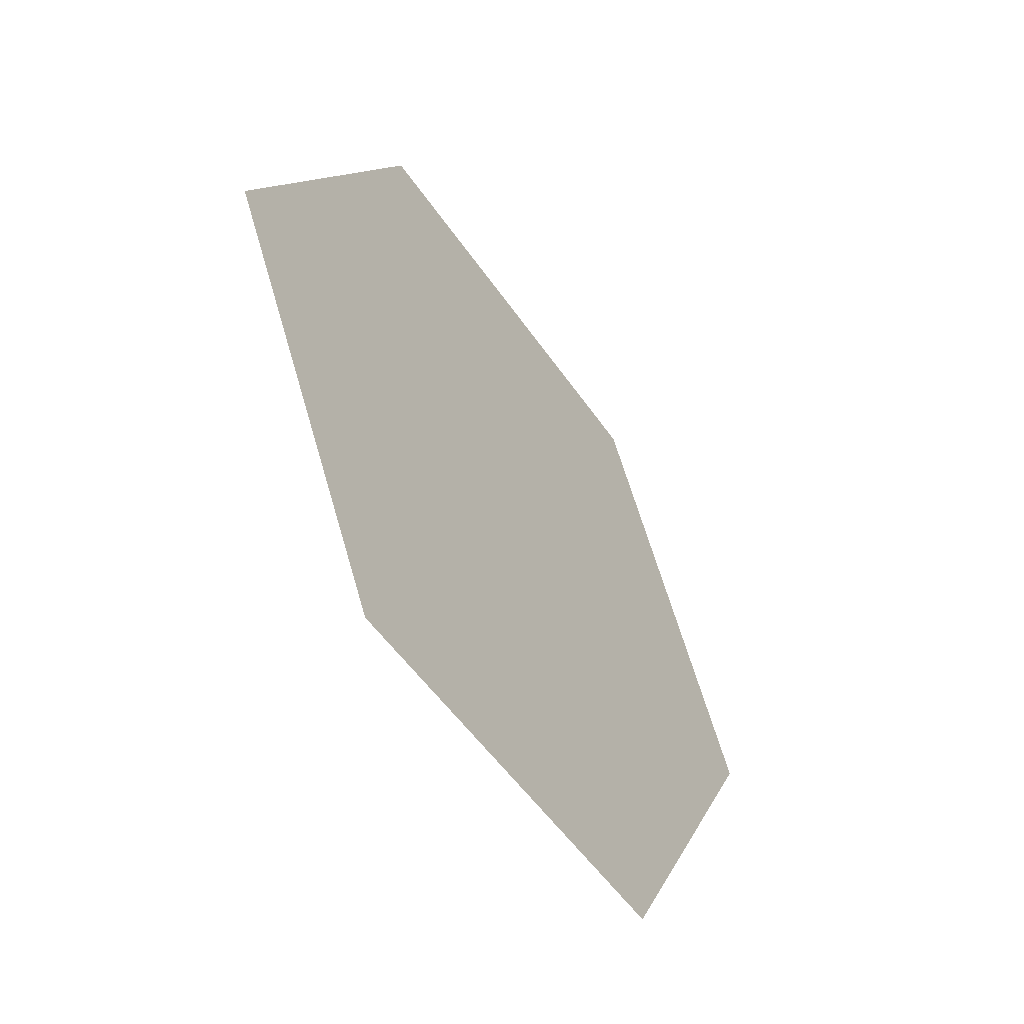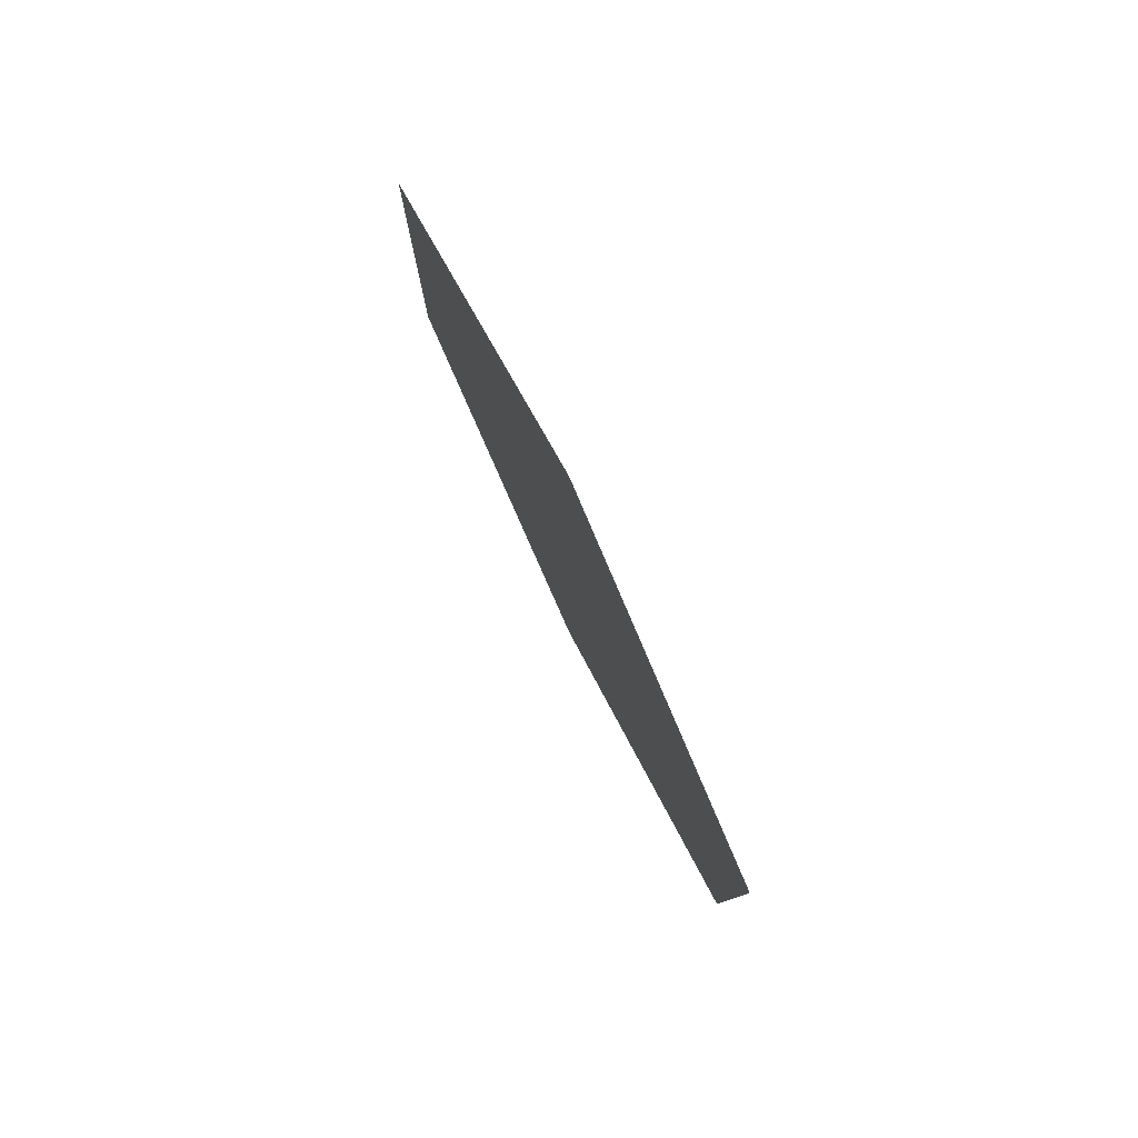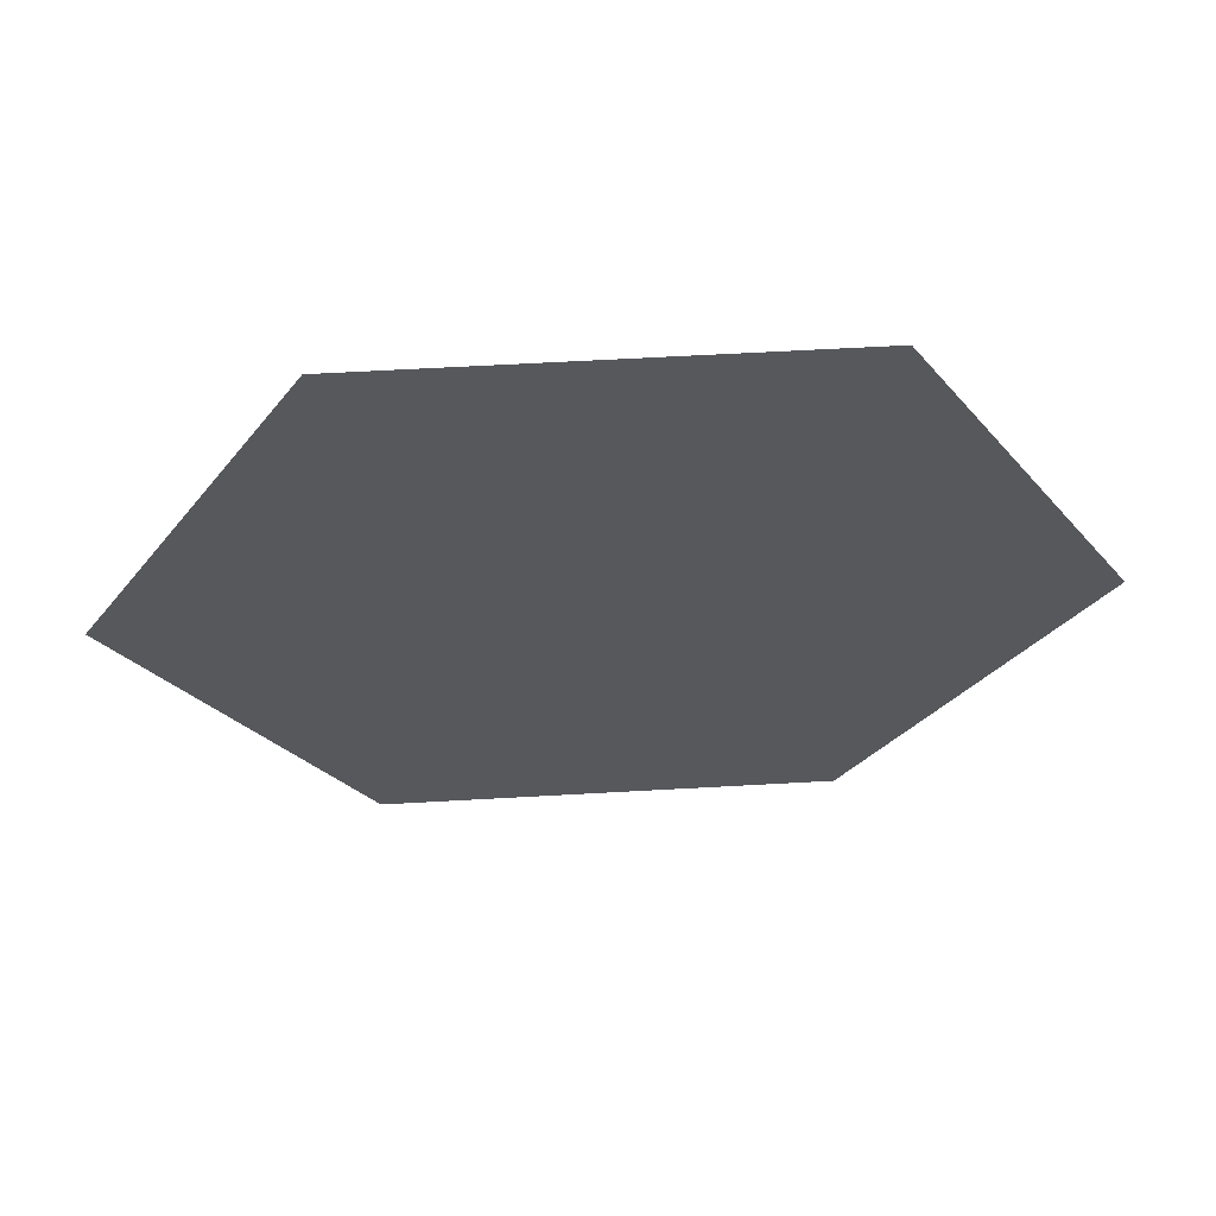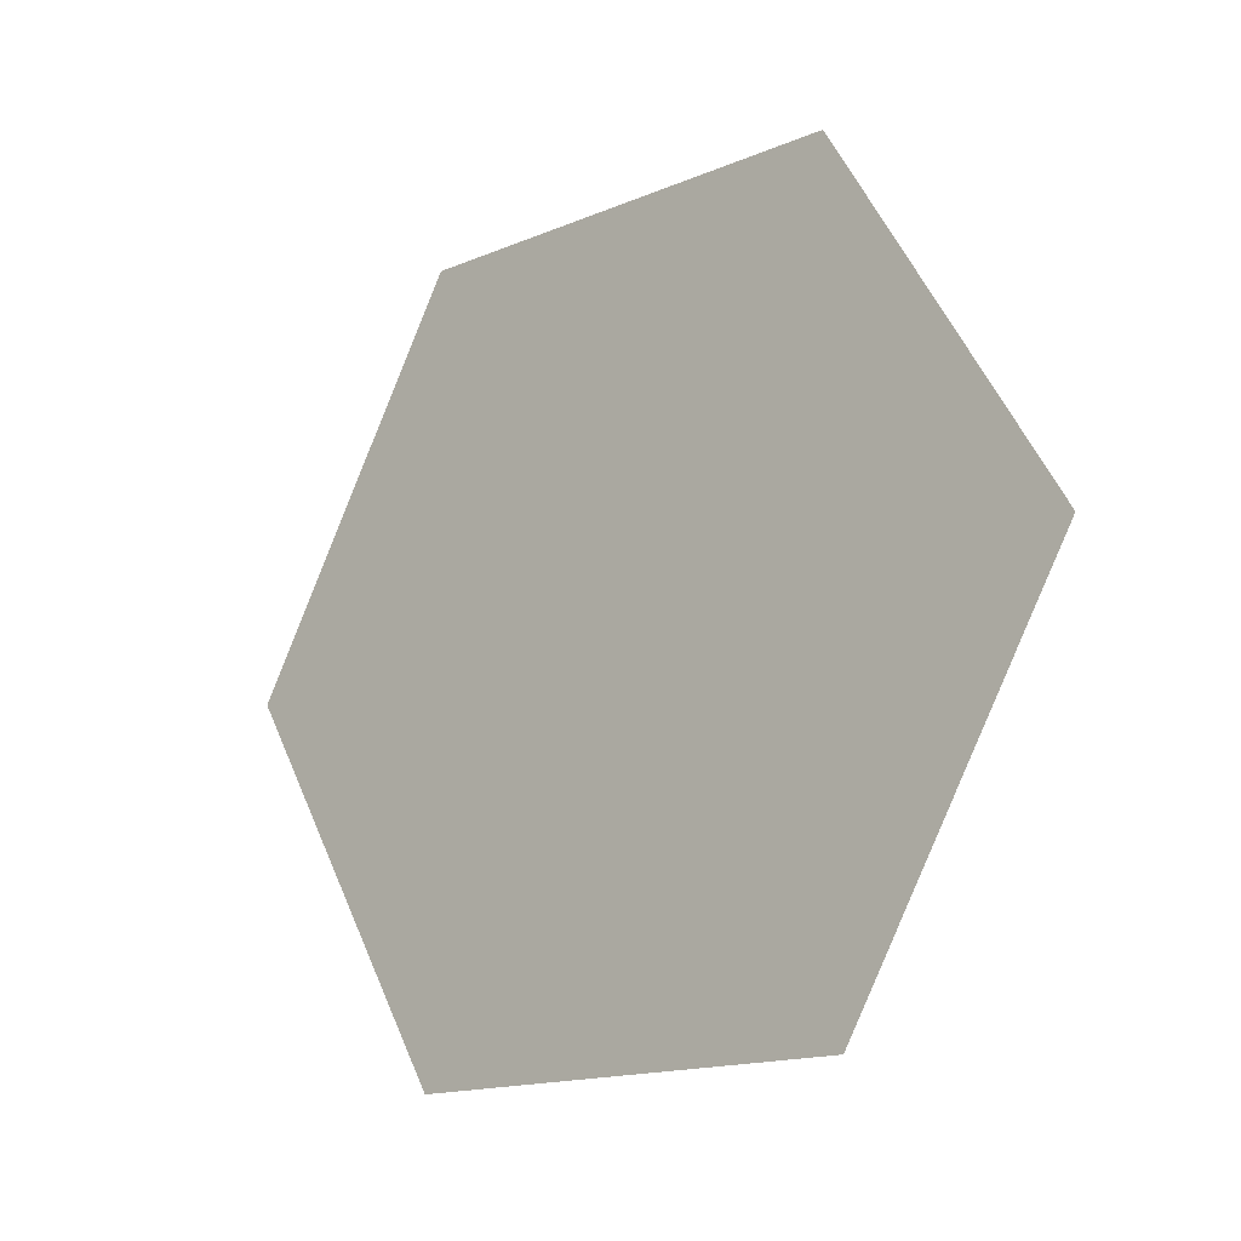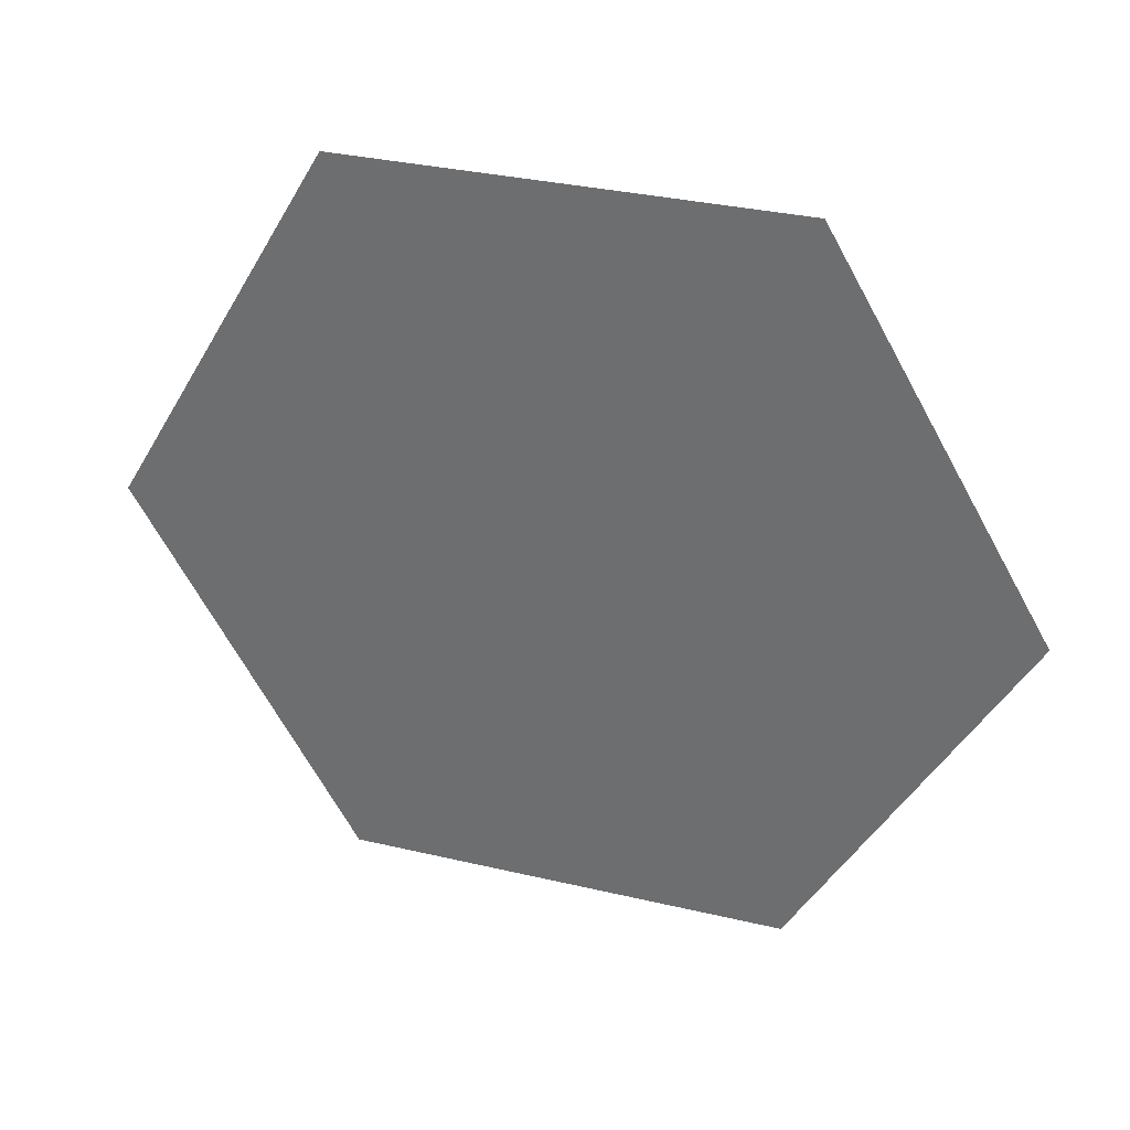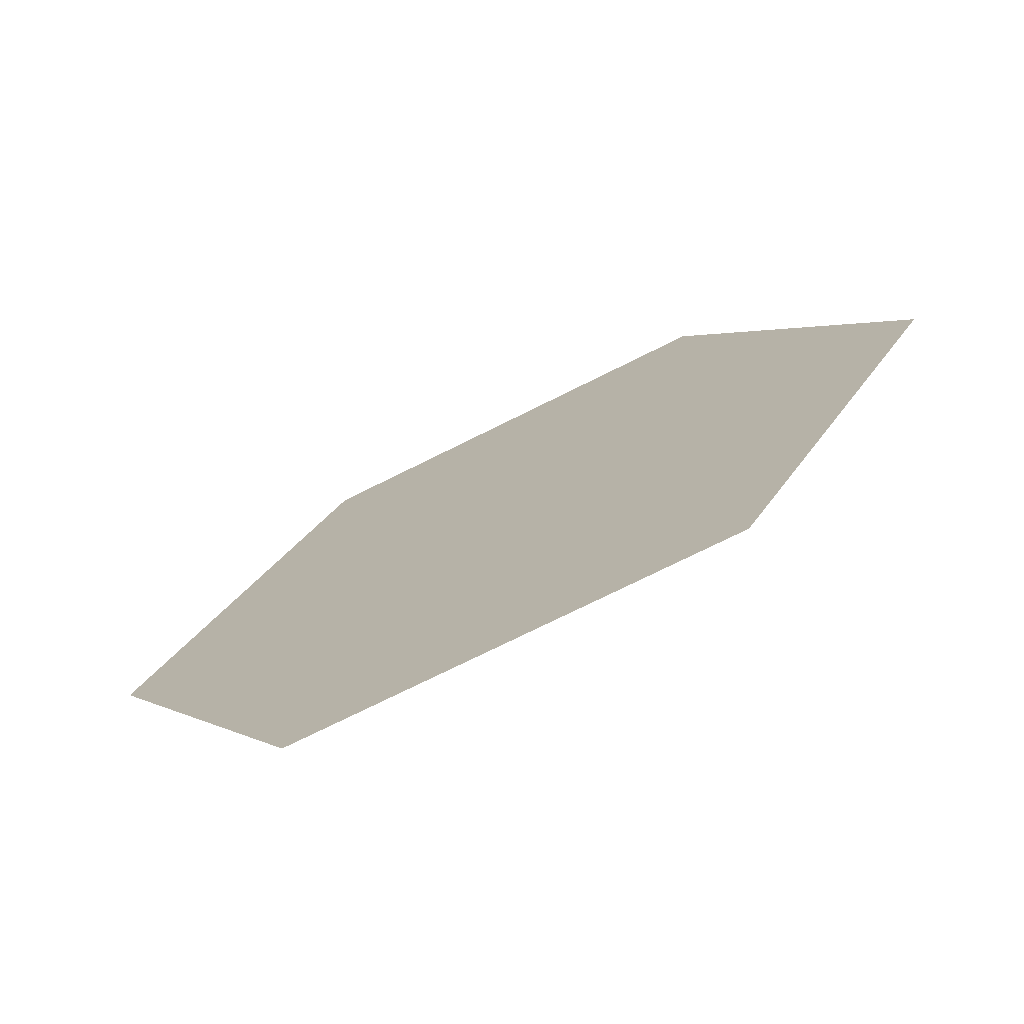
<metadata>
{"format":"obj","ext":"obj","renderer":"f3d","projection":"perspective","resolution":1024,"background":"white","views":[{"elev":-51.8,"azim":-146.8,"up":"+Y"},{"elev":79.9,"azim":154.1,"up":"+Z"},{"elev":61.4,"azim":86.7,"up":"+Y"},{"elev":-15.7,"azim":-48.5,"up":"+Y"},{"elev":32.5,"azim":-71.8,"up":"+Y"},{"elev":-73.2,"azim":-63.4,"up":"+Y"}]}
</metadata>
<code>
v 36 186 31
v 36 203 21
v 36 203 41
v 36 203 21
v 36 220 31
v 36 203 41
v 36 186 51
v 36 186 31
v 36 203 41
v 36 220 31
v 36 220 51
v 36 203 41
v 36 203 61
v 36 186 51
v 36 203 41
v 36 220 51
v 36 203 61
v 36 203 41
f 1 2 3
f 4 5 6
f 7 8 9
f 10 11 12
f 13 14 15
f 16 17 18

</code>
